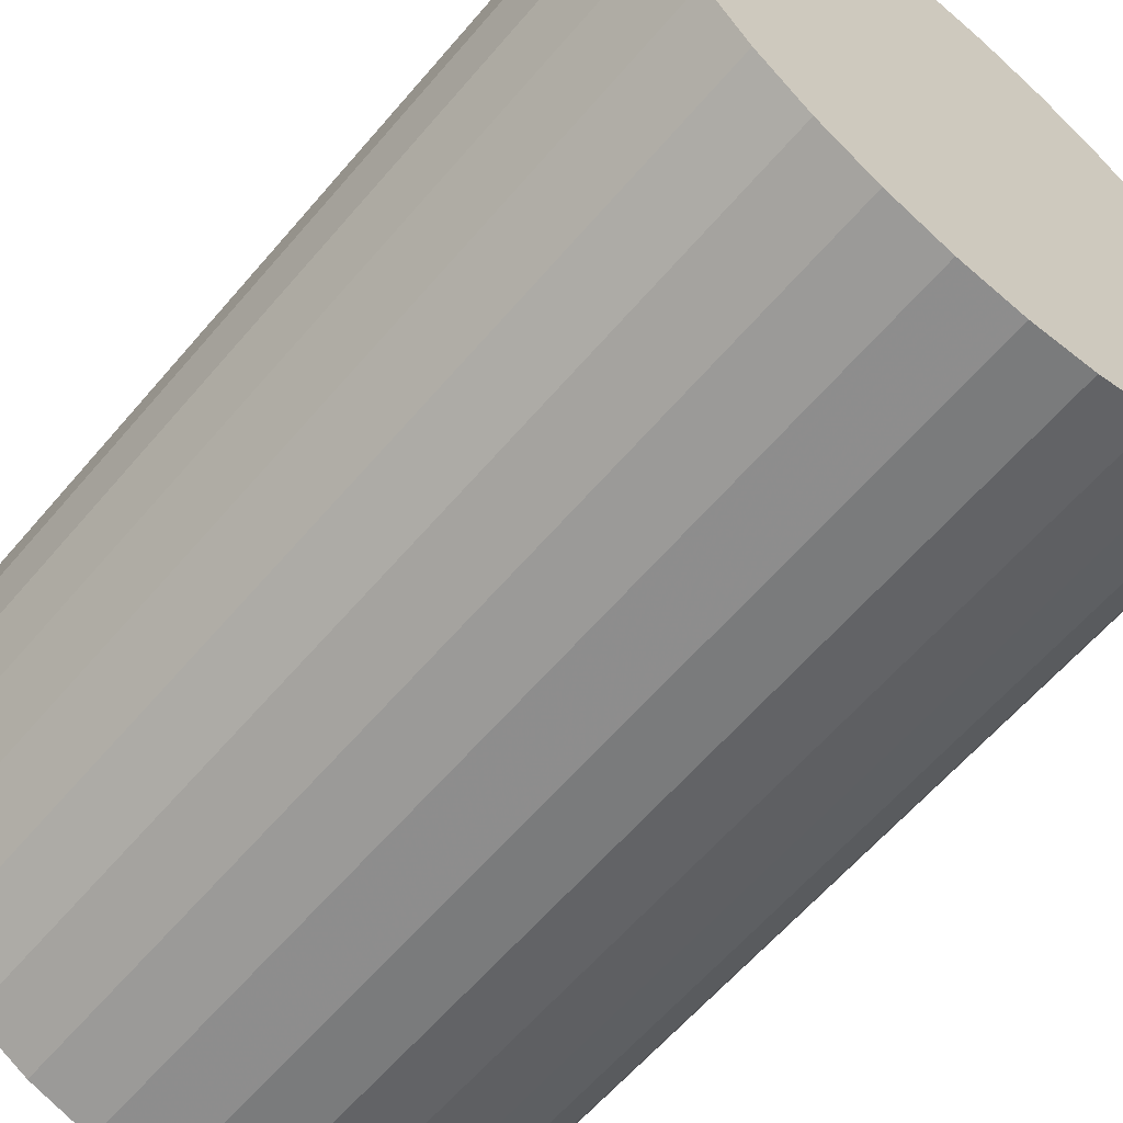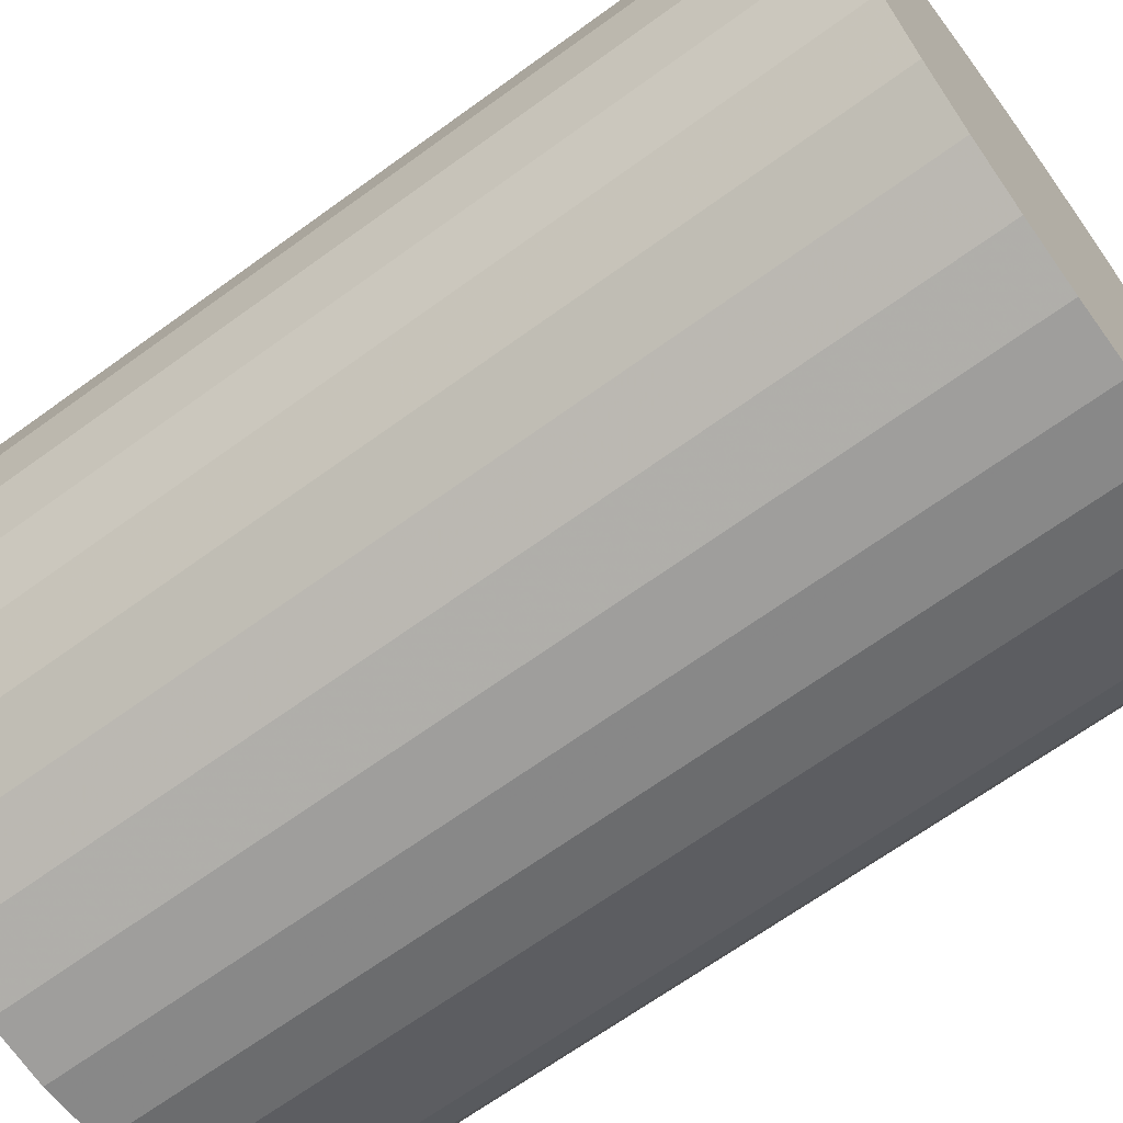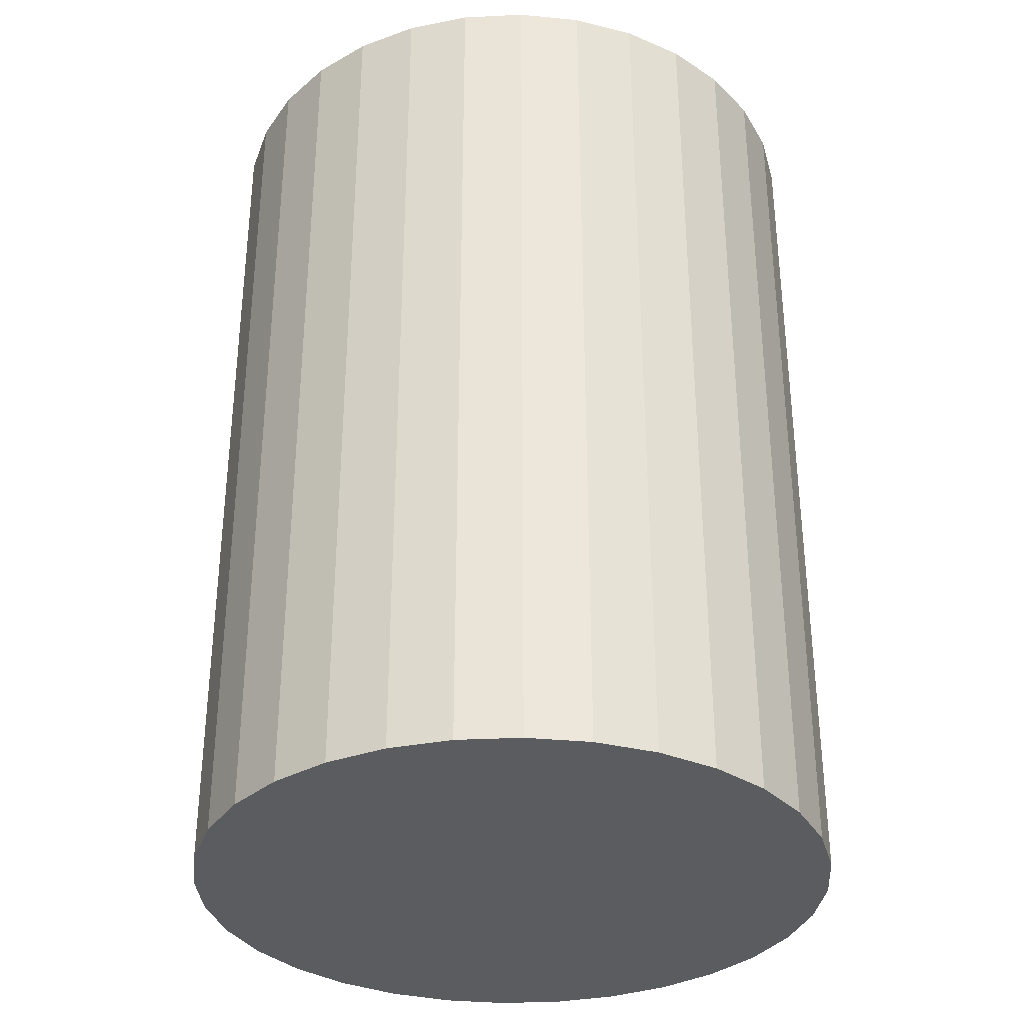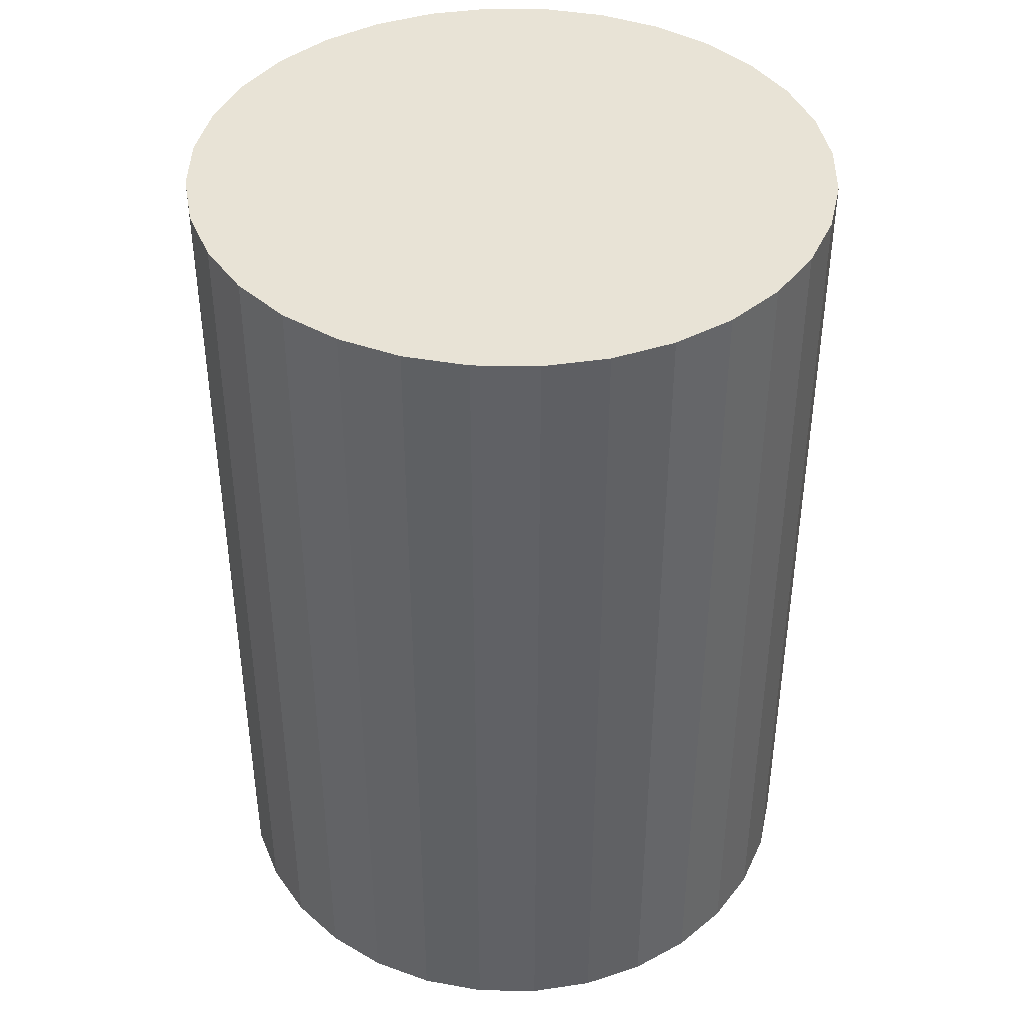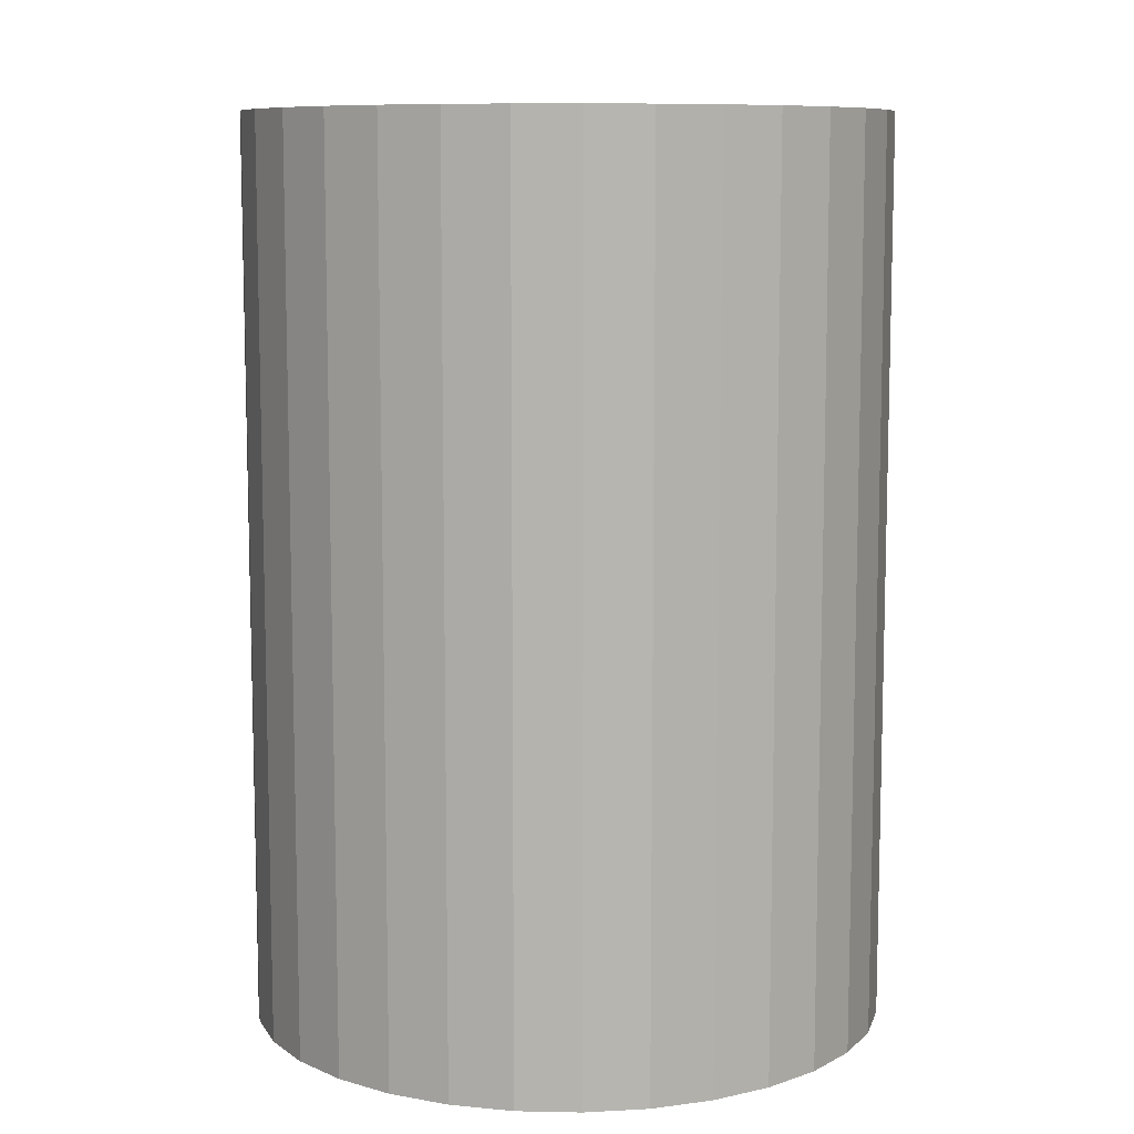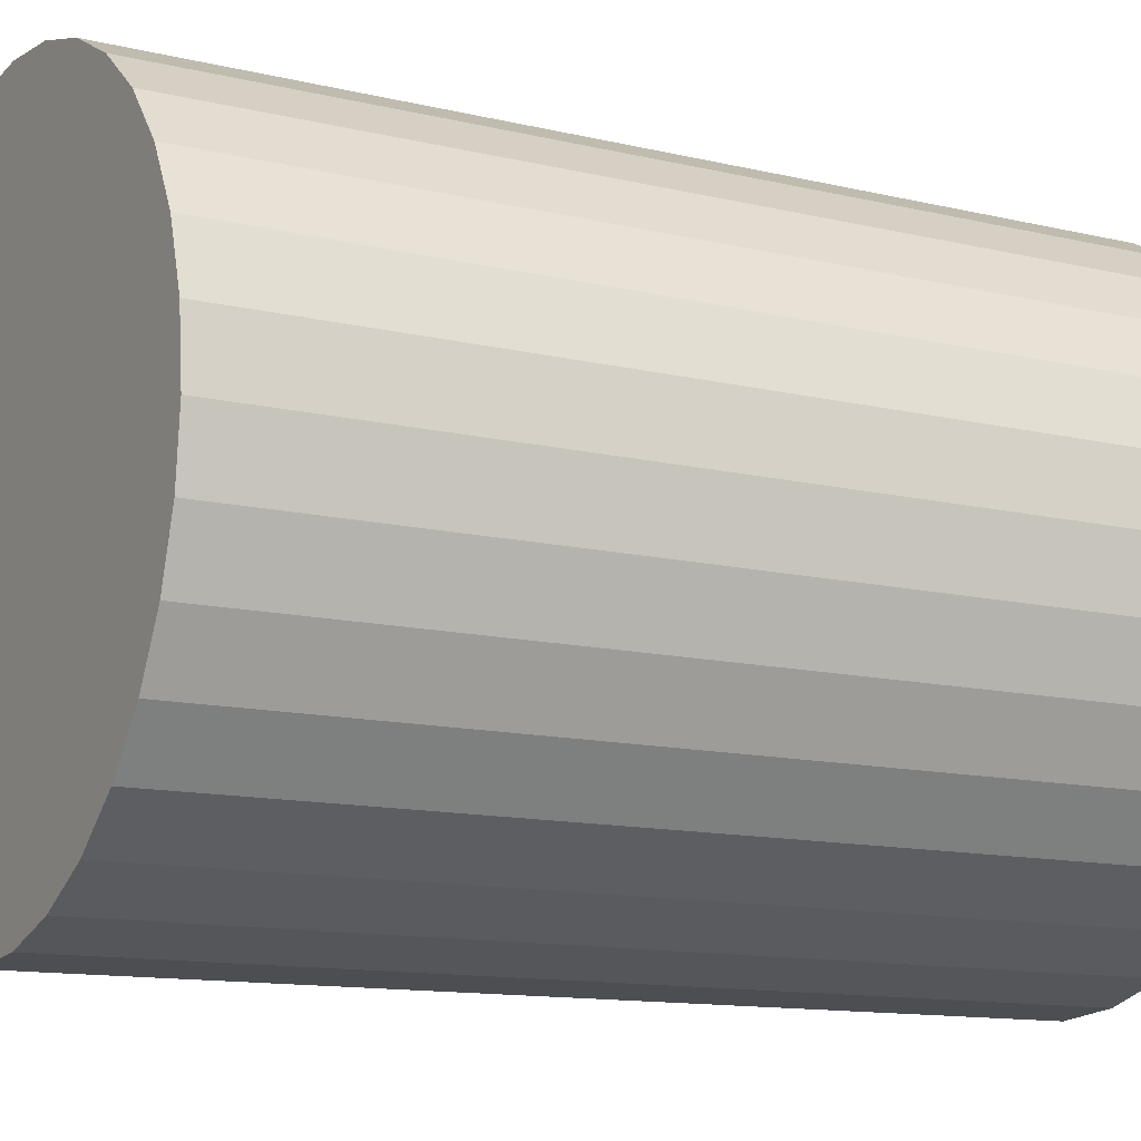
<metadata>
{"format":"obj","ext":"obj","renderer":"f3d","projection":"perspective","resolution":1024,"background":"white","views":[{"elev":-61.6,"azim":-40.3,"up":"+Y"},{"elev":-66.9,"azim":-53.9,"up":"+Y"},{"elev":-33.6,"azim":-170.6,"up":"+Z"},{"elev":41.5,"azim":175.4,"up":"+Z"},{"elev":9.2,"azim":-171.3,"up":"+Z"},{"elev":-12.2,"azim":60.3,"up":"+Y"}]}
</metadata>
<code>
v 0 0 -0.03018
v 0.02132 0 -0.03018
v 0.02132 0 0.03018
v 0 0 0.03018
v 0.02091 0.00416 -0.03018
v 0.02091 0.00416 0.03018
v 0.0197 0.00816 -0.03018
v 0.0197 0.00816 0.03018
v 0.01773 0.01185 -0.03018
v 0.01773 0.01185 0.03018
v 0.01508 0.01508 -0.03018
v 0.01508 0.01508 0.03018
v 0.01185 0.01773 -0.03018
v 0.01185 0.01773 0.03018
v 0.00816 0.0197 -0.03018
v 0.00816 0.0197 0.03018
v 0.00416 0.02091 -0.03018
v 0.00416 0.02091 0.03018
v 0 0.02132 -0.03018
v 0 0.02132 0.03018
v -0.00416 0.02091 -0.03018
v -0.00416 0.02091 0.03018
v -0.00816 0.0197 -0.03018
v -0.00816 0.0197 0.03018
v -0.01185 0.01773 -0.03018
v -0.01185 0.01773 0.03018
v -0.01508 0.01508 -0.03018
v -0.01508 0.01508 0.03018
v -0.01773 0.01185 -0.03018
v -0.01773 0.01185 0.03018
v -0.0197 0.00816 -0.03018
v -0.0197 0.00816 0.03018
v -0.02091 0.00416 -0.03018
v -0.02091 0.00416 0.03018
v -0.02132 0 -0.03018
v -0.02132 0 0.03018
v -0.02091 -0.00416 -0.03018
v -0.02091 -0.00416 0.03018
v -0.0197 -0.00816 -0.03018
v -0.0197 -0.00816 0.03018
v -0.01773 -0.01185 -0.03018
v -0.01773 -0.01185 0.03018
v -0.01508 -0.01508 -0.03018
v -0.01508 -0.01508 0.03018
v -0.01185 -0.01773 -0.03018
v -0.01185 -0.01773 0.03018
v -0.00816 -0.0197 -0.03018
v -0.00816 -0.0197 0.03018
v -0.00416 -0.02091 -0.03018
v -0.00416 -0.02091 0.03018
v -0 -0.02132 -0.03018
v -0 -0.02132 0.03018
v 0.00416 -0.02091 -0.03018
v 0.00416 -0.02091 0.03018
v 0.00816 -0.0197 -0.03018
v 0.00816 -0.0197 0.03018
v 0.01185 -0.01773 -0.03018
v 0.01185 -0.01773 0.03018
v 0.01508 -0.01508 -0.03018
v 0.01508 -0.01508 0.03018
v 0.01773 -0.01185 -0.03018
v 0.01773 -0.01185 0.03018
v 0.0197 -0.00816 -0.03018
v 0.0197 -0.00816 0.03018
v 0.02091 -0.00416 -0.03018
v 0.02091 -0.00416 0.03018
f 2 1 5
f 2 5 3
f 3 5 6
f 3 6 4
f 5 1 7
f 5 7 6
f 6 7 8
f 6 8 4
f 7 1 9
f 7 9 8
f 8 9 10
f 8 10 4
f 9 1 11
f 9 11 10
f 10 11 12
f 10 12 4
f 11 1 13
f 11 13 12
f 12 13 14
f 12 14 4
f 13 1 15
f 13 15 14
f 14 15 16
f 14 16 4
f 15 1 17
f 15 17 16
f 16 17 18
f 16 18 4
f 17 1 19
f 17 19 18
f 18 19 20
f 18 20 4
f 19 1 21
f 19 21 20
f 20 21 22
f 20 22 4
f 21 1 23
f 21 23 22
f 22 23 24
f 22 24 4
f 23 1 25
f 23 25 24
f 24 25 26
f 24 26 4
f 25 1 27
f 25 27 26
f 26 27 28
f 26 28 4
f 27 1 29
f 27 29 28
f 28 29 30
f 28 30 4
f 29 1 31
f 29 31 30
f 30 31 32
f 30 32 4
f 31 1 33
f 31 33 32
f 32 33 34
f 32 34 4
f 33 1 35
f 33 35 34
f 34 35 36
f 34 36 4
f 35 1 37
f 35 37 36
f 36 37 38
f 36 38 4
f 37 1 39
f 37 39 38
f 38 39 40
f 38 40 4
f 39 1 41
f 39 41 40
f 40 41 42
f 40 42 4
f 41 1 43
f 41 43 42
f 42 43 44
f 42 44 4
f 43 1 45
f 43 45 44
f 44 45 46
f 44 46 4
f 45 1 47
f 45 47 46
f 46 47 48
f 46 48 4
f 47 1 49
f 47 49 48
f 48 49 50
f 48 50 4
f 49 1 51
f 49 51 50
f 50 51 52
f 50 52 4
f 51 1 53
f 51 53 52
f 52 53 54
f 52 54 4
f 53 1 55
f 53 55 54
f 54 55 56
f 54 56 4
f 55 1 57
f 55 57 56
f 56 57 58
f 56 58 4
f 57 1 59
f 57 59 58
f 58 59 60
f 58 60 4
f 59 1 61
f 59 61 60
f 60 61 62
f 60 62 4
f 61 1 63
f 61 63 62
f 62 63 64
f 62 64 4
f 63 1 65
f 63 65 64
f 64 65 66
f 64 66 4
f 65 1 2
f 65 2 66
f 66 2 3
f 66 3 4

</code>
